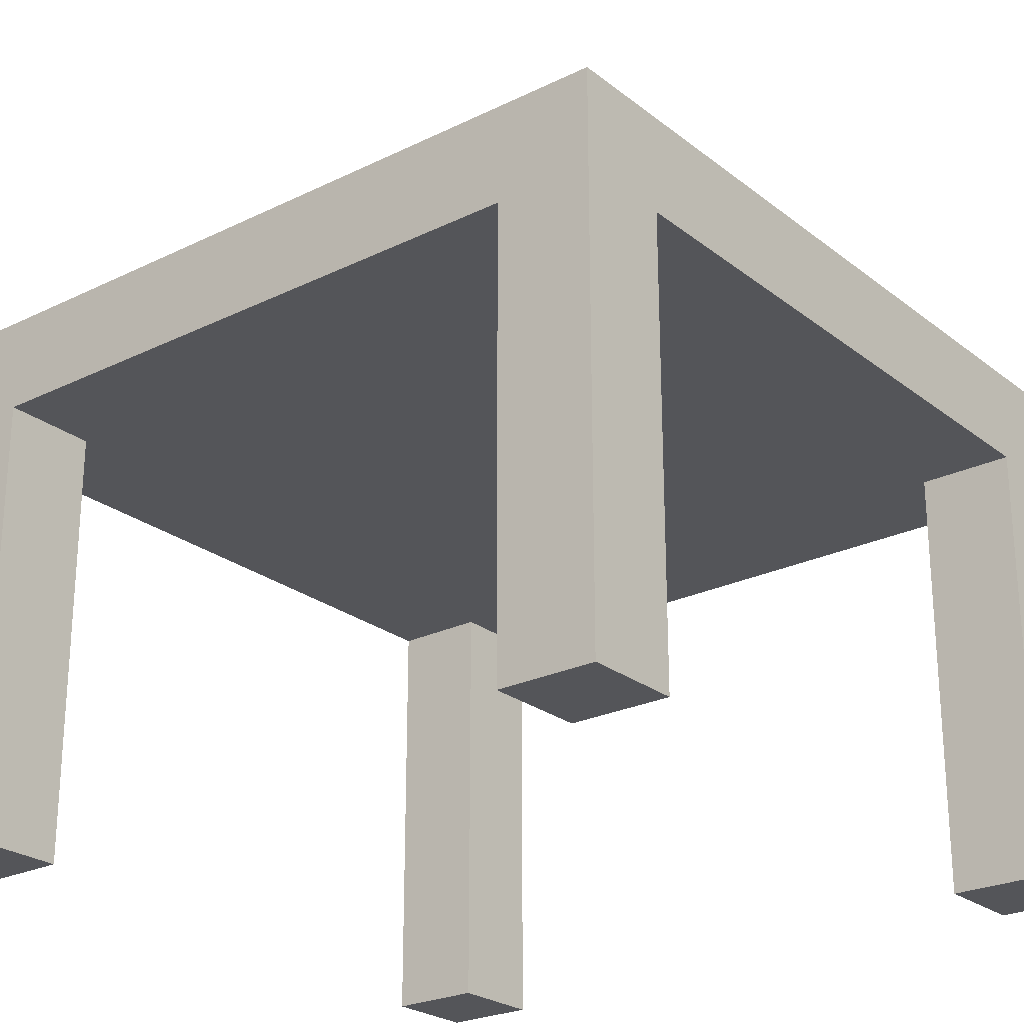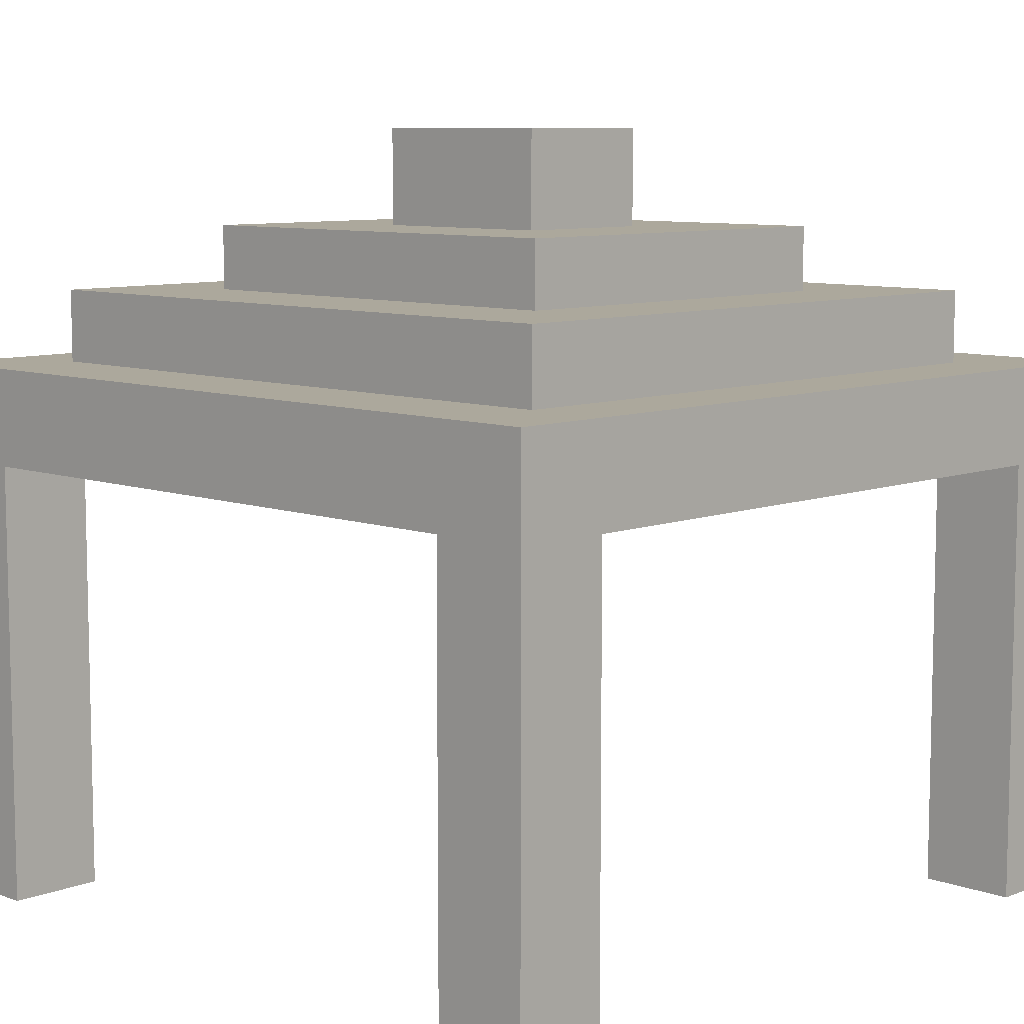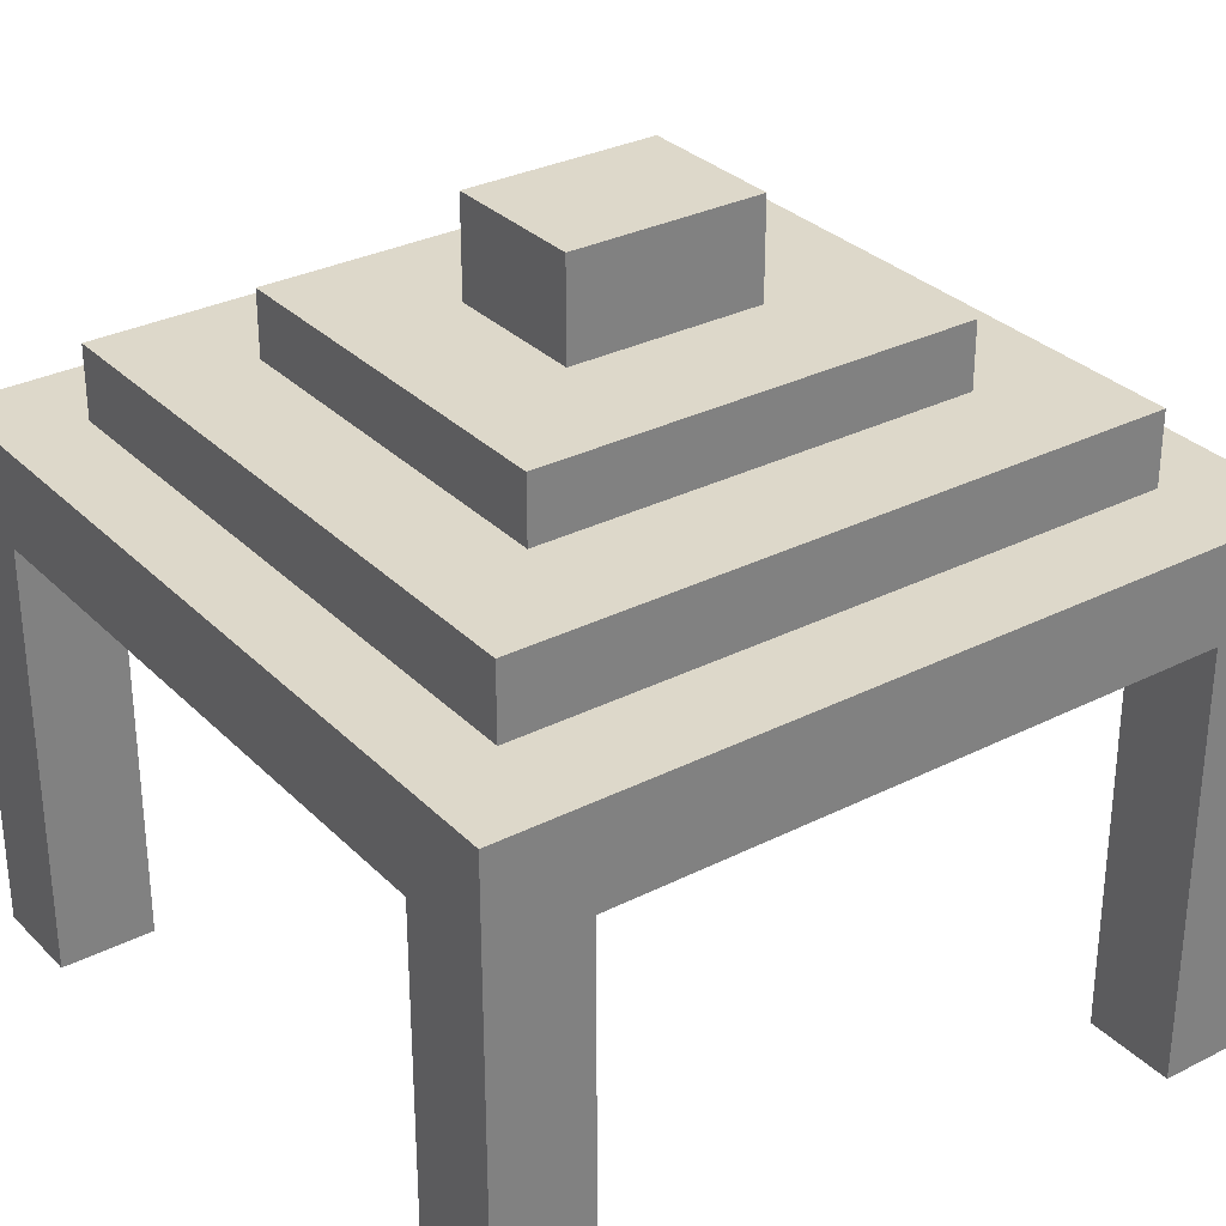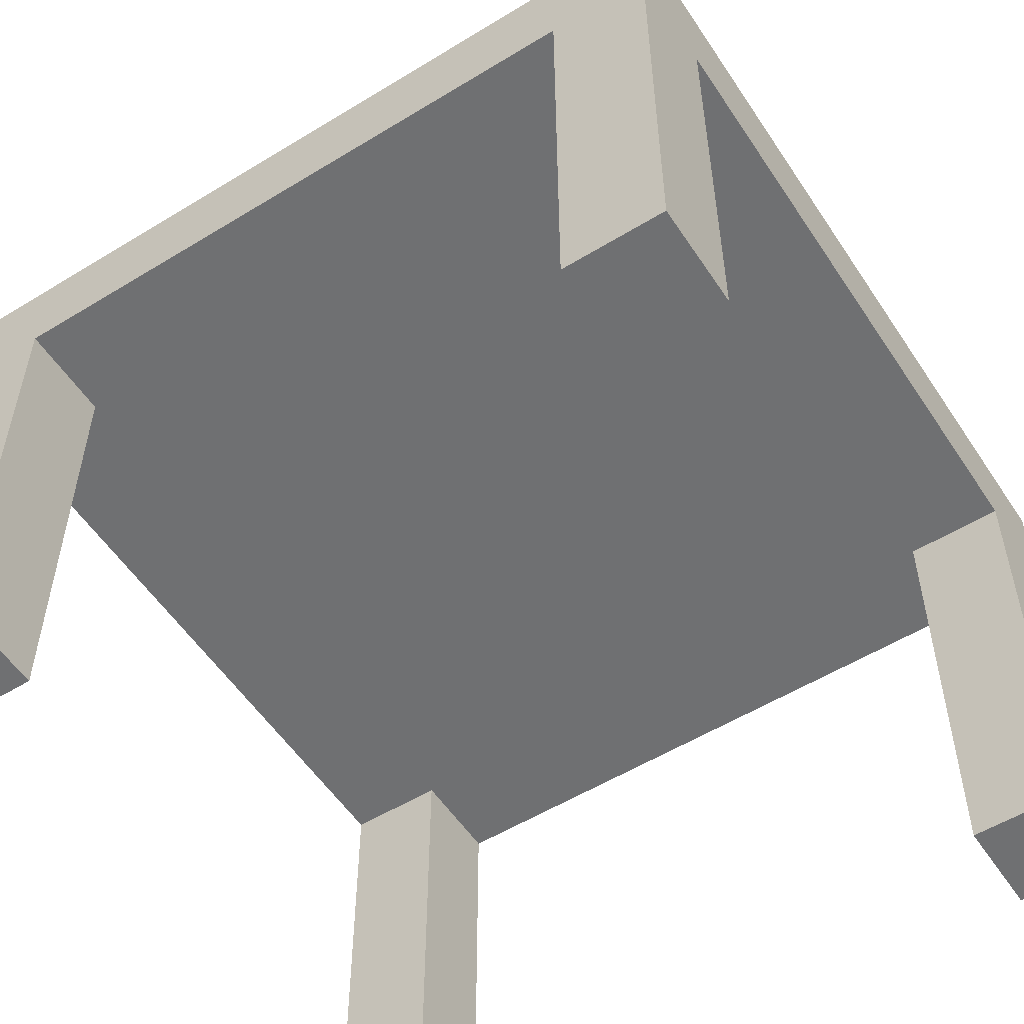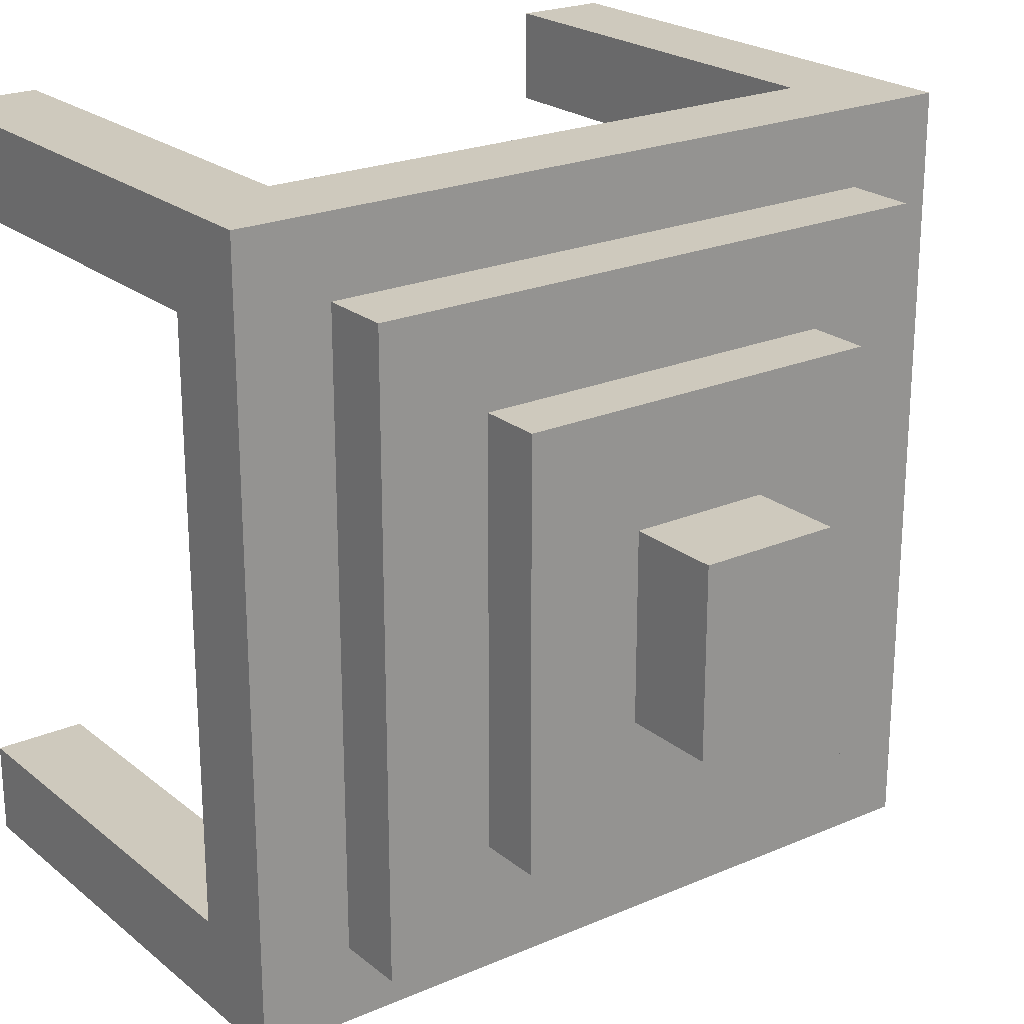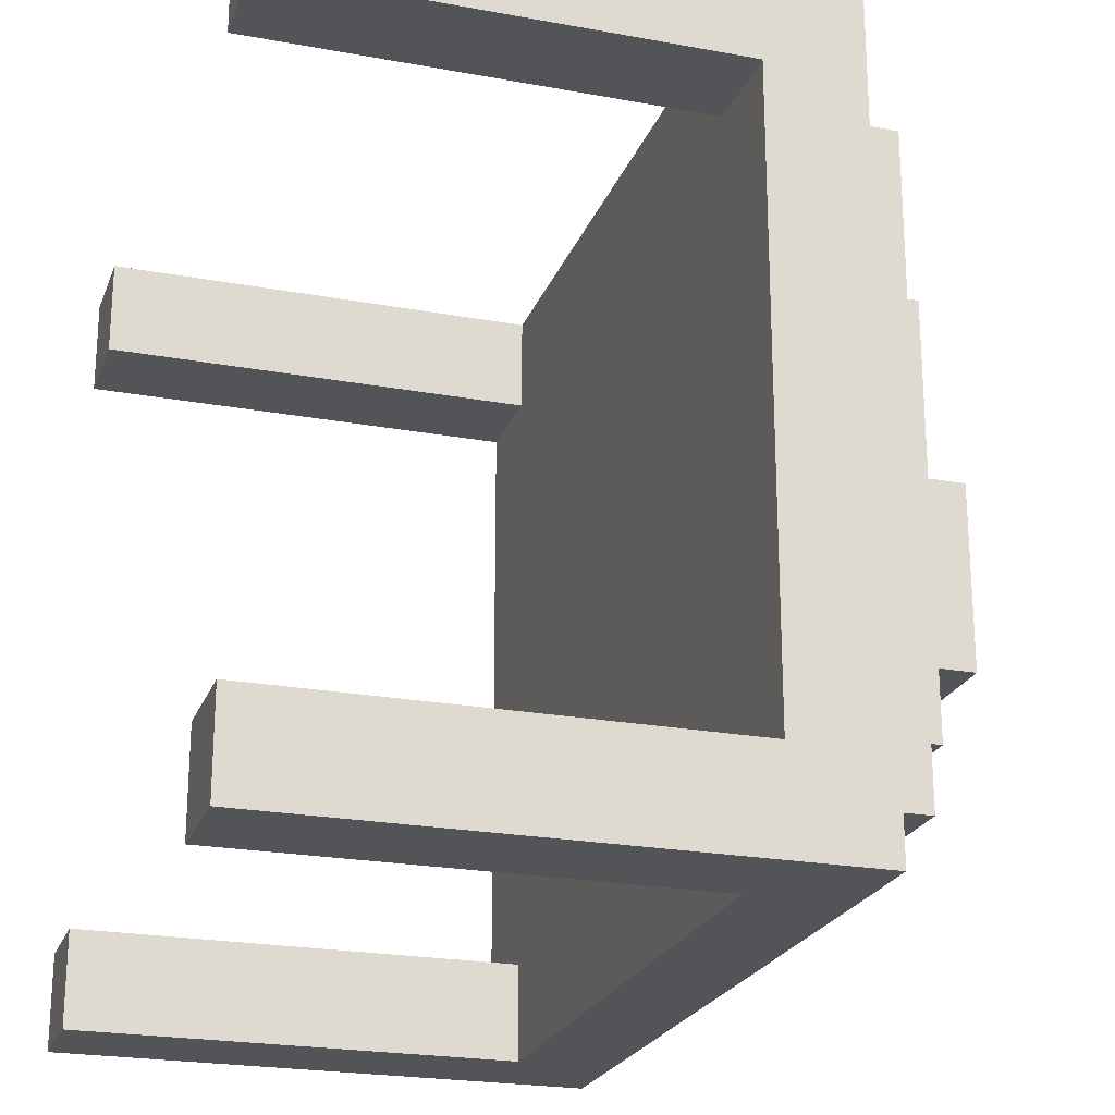
<metadata>
{"format":"obj","ext":"obj","renderer":"f3d","projection":"perspective","resolution":1024,"background":"white","views":[{"elev":-24.8,"azim":128.6,"up":"+Y"},{"elev":8.5,"azim":-45.7,"up":"+Y"},{"elev":31.0,"azim":-125.9,"up":"+Y"},{"elev":-54.9,"azim":32.9,"up":"+Y"},{"elev":22.6,"azim":143.5,"up":"+Z"},{"elev":-22.8,"azim":72.5,"up":"+Z"}]}
</metadata>
<code>
o
v -5 -5 5
v -5 -5 3.8
v -5 -5 -3.8
v -5 -5 -5
v -5 0.5 3.8
v -5 0.5 -3.8
v -5 1.7 5
v -5 1.7 -5
v -3.8 1.7 4
v -3.8 1.7 -4
v -3.8 2.6 4
v -3.8 2.6 -4
v -2.4 2.6 2.7
v -2.4 2.6 -2.7
v -2.4 3.4 2.7
v -2.4 3.4 -2.7
v -0.9 3.4 1.2
v -0.9 3.4 -1.2
v -0.9 4.6 1.2
v -0.9 4.6 -1.2
v 3.8 -5 5
v 3.8 -5 3.8
v 3.8 -5 -3.8
v 3.8 -5 -5
v 3.8 0.5 5
v 3.8 0.5 3.8
v 3.8 0.5 -3.8
v 3.8 0.5 -5
v -3.8 -5 5
v -3.8 -5 3.8
v -3.8 -5 -3.8
v -3.8 -5 -5
v -3.8 0.5 5
v -3.8 0.5 3.8
v -3.8 0.5 -3.8
v -3.8 0.5 -5
v 0.9 3.4 1.2
v 0.9 3.4 -1.2
v 0.9 4.6 1.2
v 0.9 4.6 -1.2
v 2.4 2.6 2.7
v 2.4 2.6 -2.7
v 2.4 3.4 2.7
v 2.4 3.4 -2.7
v 3.8 1.7 4
v 3.8 1.7 -4
v 3.8 2.6 4
v 3.8 2.6 -4
v 5 -5 5
v 5 -5 3.8
v 5 -5 -3.8
v 5 -5 -5
v 5 0.5 3.8
v 5 0.5 -3.8
v 5 1.7 5
v 5 1.7 -5
v -5 -5 5
v -5 1.7 5
v -3.8 -5 5
v -3.8 0.5 5
v 3.8 -5 5
v 3.8 0.5 5
v 5 -5 5
v 5 1.7 5
v -3.8 1.7 4
v -3.8 2.6 4
v 3.8 1.7 4
v 3.8 2.6 4
v -2.4 2.6 2.7
v -2.4 3.4 2.7
v 2.4 2.6 2.7
v 2.4 3.4 2.7
v -0.9 3.4 1.2
v -0.9 4.6 1.2
v 0.9 3.4 1.2
v 0.9 4.6 1.2
v -5 -5 -3.8
v -5 0.5 -3.8
v -3.8 -5 -3.8
v -3.8 0.5 -3.8
v 3.8 -5 -3.8
v 3.8 0.5 -3.8
v 5 -5 -3.8
v 5 0.5 -3.8
v -5 -5 3.8
v -5 0.5 3.8
v -3.8 -5 3.8
v -3.8 0.5 3.8
v 3.8 -5 3.8
v 3.8 0.5 3.8
v 5 -5 3.8
v 5 0.5 3.8
v -0.9 3.4 -1.2
v -0.9 4.6 -1.2
v 0.9 3.4 -1.2
v 0.9 4.6 -1.2
v -2.4 2.6 -2.7
v -2.4 3.4 -2.7
v 2.4 2.6 -2.7
v 2.4 3.4 -2.7
v -3.8 1.7 -4
v -3.8 2.6 -4
v 3.8 1.7 -4
v 3.8 2.6 -4
v -5 -5 -5
v -5 1.7 -5
v -3.8 -5 -5
v -3.8 0.5 -5
v 3.8 -5 -5
v 3.8 0.5 -5
v 5 -5 -5
v 5 1.7 -5
v -5 -5 5
v -3.8 -5 5
v 3.8 -5 5
v 5 -5 5
v -5 -5 3.8
v -3.8 -5 3.8
v 3.8 -5 3.8
v 5 -5 3.8
v -5 -5 -3.8
v -3.8 -5 -3.8
v 3.8 -5 -3.8
v 5 -5 -3.8
v -5 -5 -5
v -3.8 -5 -5
v 3.8 -5 -5
v 5 -5 -5
v -3.8 0.5 5
v 3.8 0.5 5
v -5 0.5 3.8
v -3.8 0.5 3.8
v 3.8 0.5 3.8
v 5 0.5 3.8
v -5 0.5 -3.8
v -3.8 0.5 -3.8
v 3.8 0.5 -3.8
v 5 0.5 -3.8
v -3.8 0.5 -5
v 3.8 0.5 -5
v -5 1.7 5
v 5 1.7 5
v -3.8 1.7 4
v 3.8 1.7 4
v -3.8 1.7 -4
v 3.8 1.7 -4
v -5 1.7 -5
v 5 1.7 -5
v -3.8 2.6 4
v 3.8 2.6 4
v -2.4 2.6 2.7
v 2.4 2.6 2.7
v -2.4 2.6 -2.7
v 2.4 2.6 -2.7
v -3.8 2.6 -4
v 3.8 2.6 -4
v -2.4 3.4 2.7
v 2.4 3.4 2.7
v -0.9 3.4 1.2
v 0.9 3.4 1.2
v -0.9 3.4 -1.2
v 0.9 3.4 -1.2
v -2.4 3.4 -2.7
v 2.4 3.4 -2.7
v -0.9 4.6 1.2
v 0.9 4.6 1.2
v -0.9 4.6 -1.2
v 0.9 4.6 -1.2
f 5 2 1
f 6 4 3
f 7 5 1
f 7 6 5
f 8 4 6
f 8 6 7
f 11 10 9
f 12 10 11
f 15 14 13
f 16 14 15
f 19 18 17
f 20 18 19
f 25 22 21
f 26 22 25
f 27 24 23
f 28 24 27
f 29 30 33
f 33 30 34
f 31 32 35
f 35 32 36
f 37 38 39
f 39 38 40
f 41 42 43
f 43 42 44
f 45 46 47
f 47 46 48
f 49 50 53
f 51 52 54
f 49 53 55
f 53 54 55
f 54 52 56
f 55 54 56
f 59 58 57
f 60 58 59
f 62 58 60
f 63 62 61
f 64 58 62
f 64 62 63
f 67 66 65
f 68 66 67
f 71 70 69
f 72 70 71
f 75 74 73
f 76 74 75
f 79 78 77
f 80 78 79
f 83 82 81
f 84 82 83
f 85 86 87
f 87 86 88
f 89 90 91
f 91 90 92
f 93 94 95
f 95 94 96
f 97 98 99
f 99 98 100
f 101 102 103
f 103 102 104
f 105 106 107
f 107 106 108
f 108 106 110
f 109 110 111
f 110 106 112
f 111 110 112
f 117 114 113
f 118 114 117
f 119 116 115
f 120 116 119
f 125 122 121
f 126 122 125
f 127 124 123
f 128 124 127
f 132 130 129
f 133 130 132
f 135 132 131
f 135 134 133
f 135 133 132
f 136 134 135
f 137 134 136
f 138 134 137
f 139 137 136
f 140 137 139
f 141 142 143
f 143 142 144
f 141 143 145
f 144 142 146
f 141 145 147
f 145 146 147
f 146 142 148
f 147 146 148
f 149 150 151
f 151 150 152
f 149 151 153
f 152 150 154
f 149 153 155
f 153 154 155
f 154 150 156
f 155 154 156
f 157 158 159
f 159 158 160
f 157 159 161
f 160 158 162
f 157 161 163
f 161 162 163
f 162 158 164
f 163 162 164
f 165 166 167
f 167 166 168

</code>
